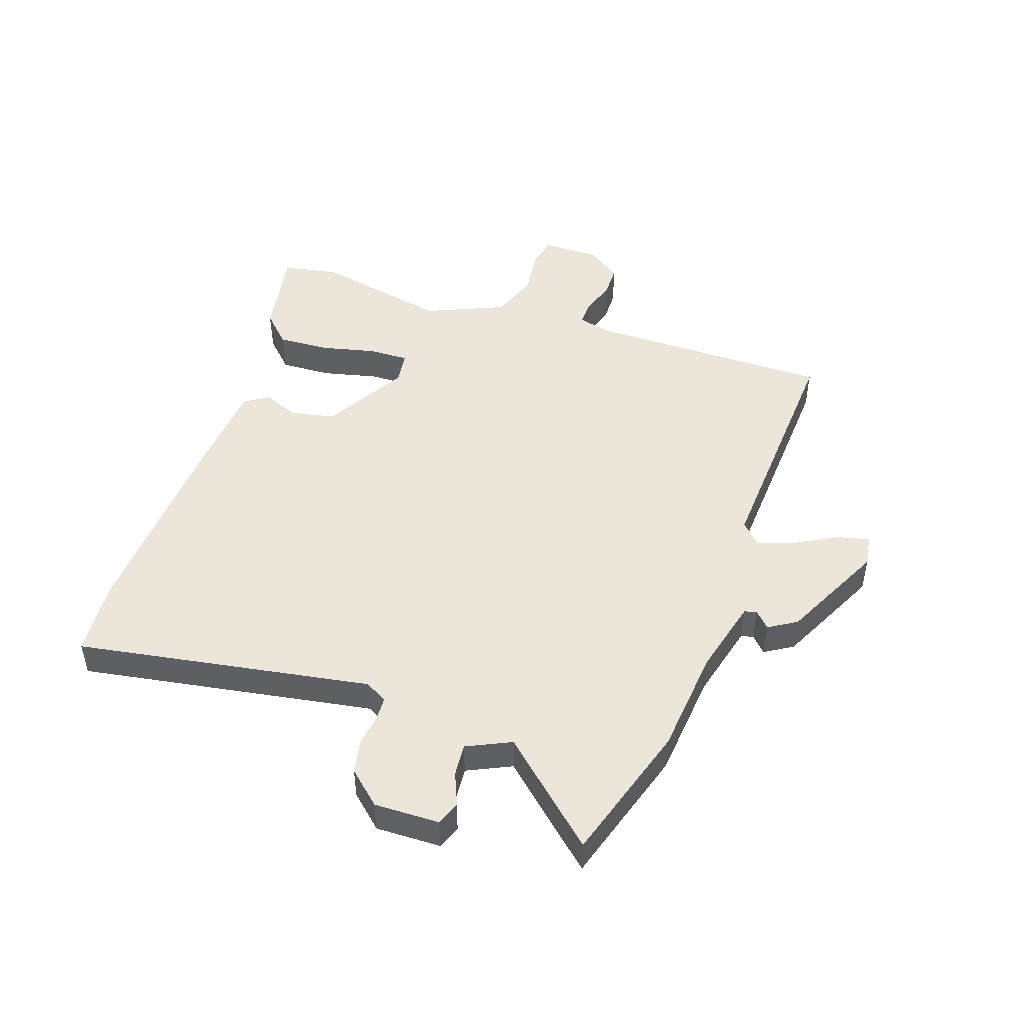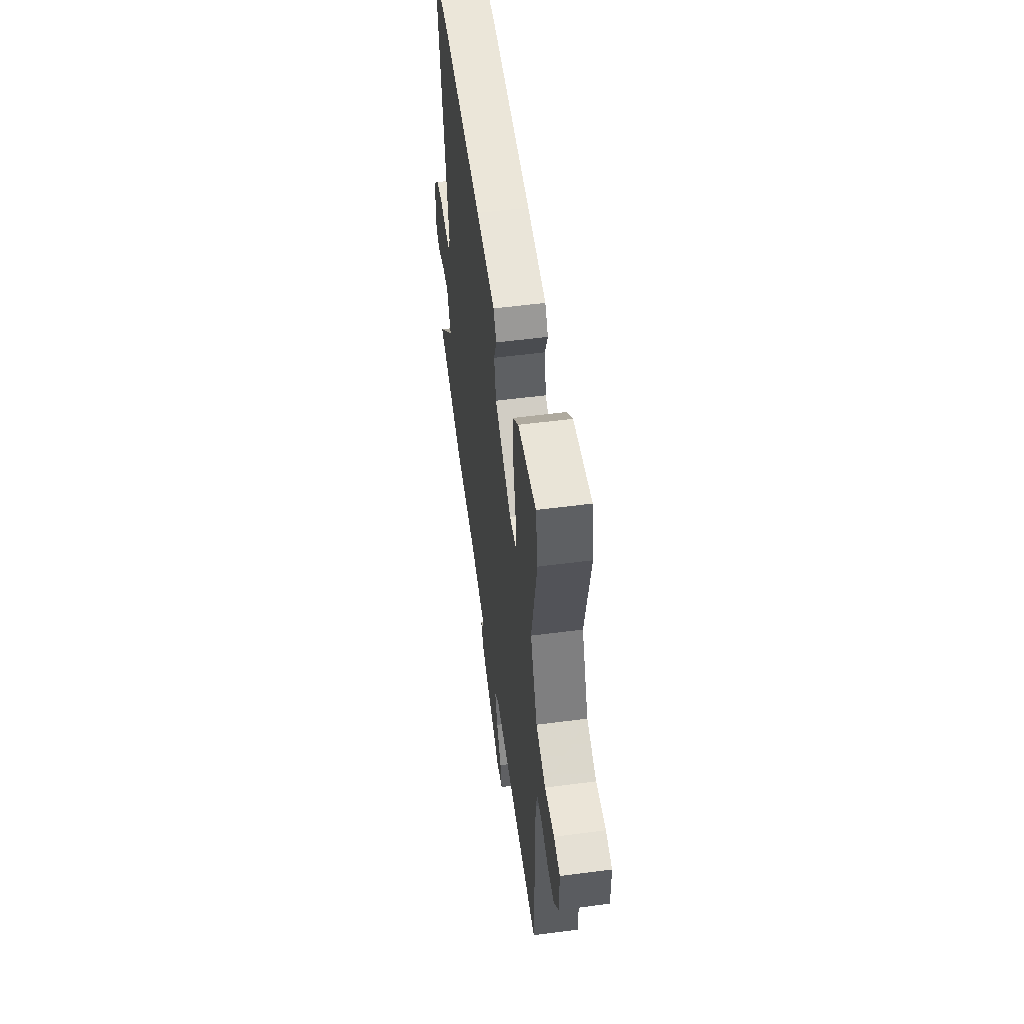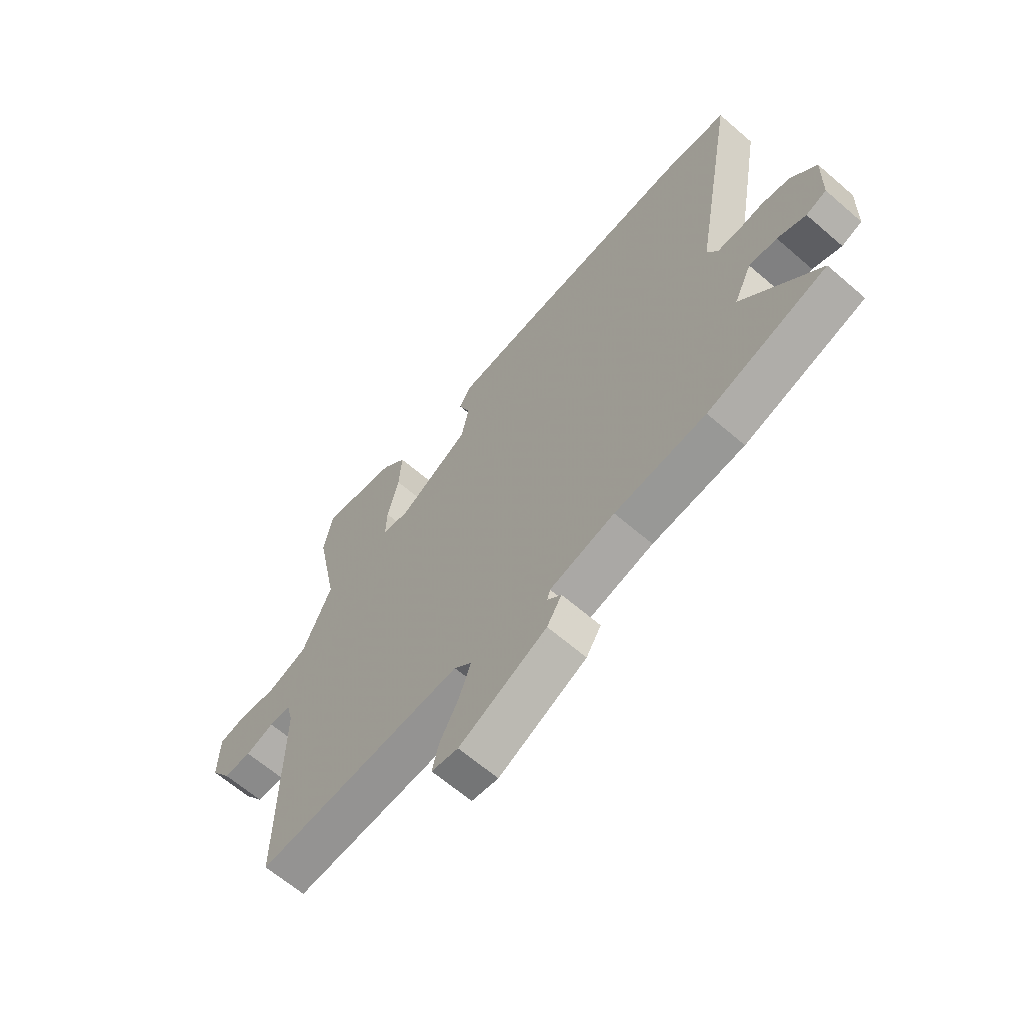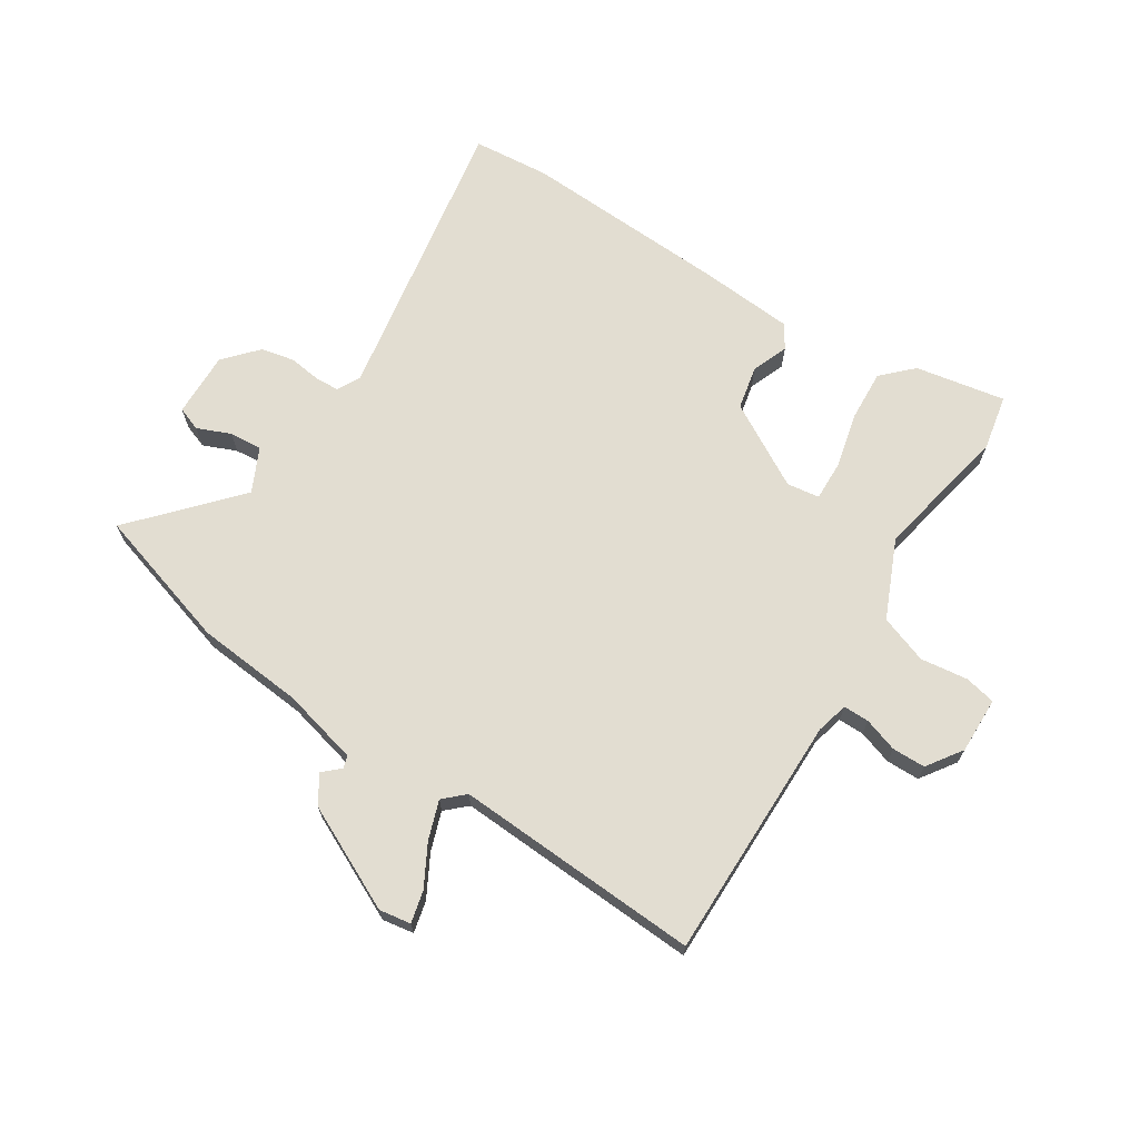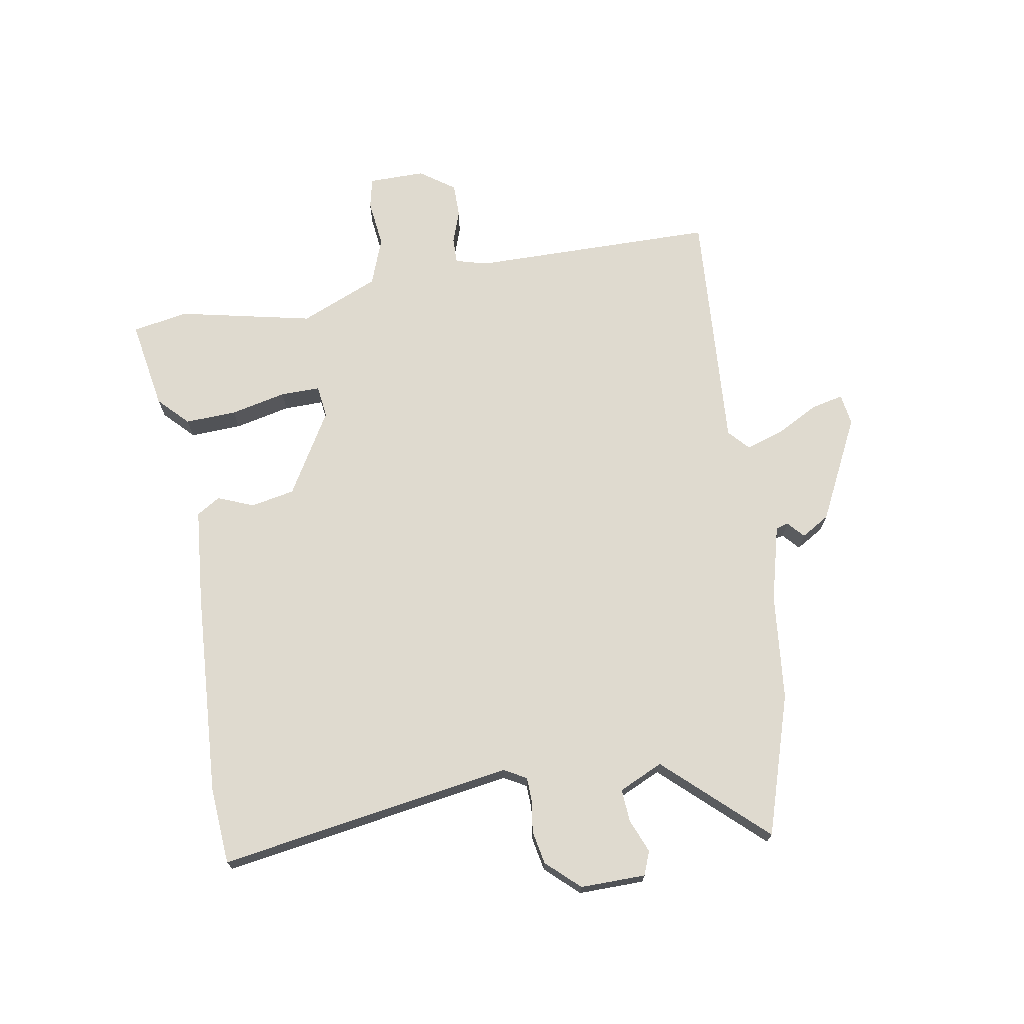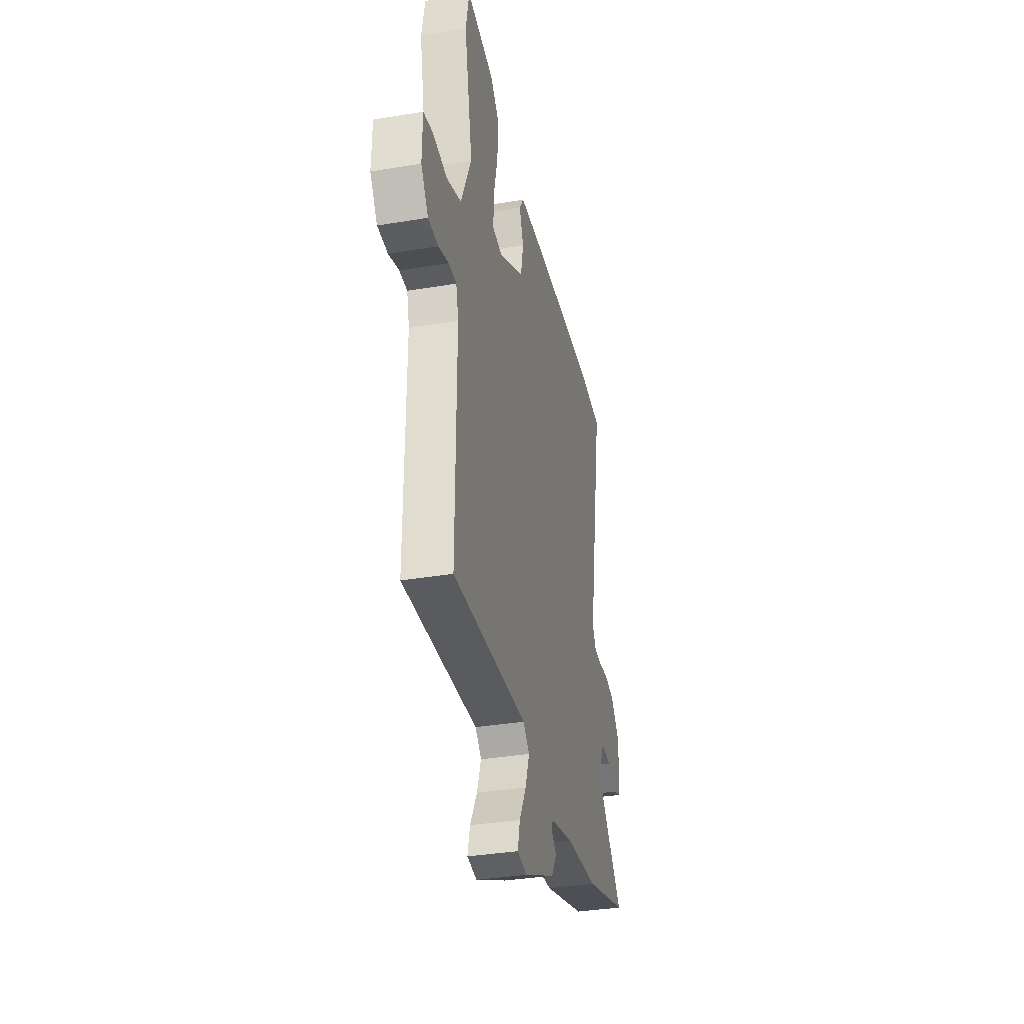
<metadata>
{"format":"obj","ext":"obj","renderer":"f3d","projection":"perspective","resolution":1024,"background":"white","views":[{"elev":47.7,"azim":109.3,"up":"+Y"},{"elev":54.6,"azim":-97.9,"up":"+Z"},{"elev":-64.4,"azim":49.0,"up":"+Z"},{"elev":68.5,"azim":-147.2,"up":"+Y"},{"elev":70.8,"azim":81.2,"up":"+Y"},{"elev":-35.0,"azim":-77.5,"up":"+Z"}]}
</metadata>
<code>
v 0.65 0.07 -0.455
v 0.409 0.07 -0.527
v 0.225 0.07 -0.543
v 0.094 0.07 -0.575
v 0.088 0.07 -0.596
v 0.116 0.07 -0.622
v 0.086 0.07 -0.67
v -0.092 0.07 -0.755
v -0.146 0.07 -0.746
v -0.133 0.07 -0.692
v -0.094 0.07 -0.621
v -0.071 0.07 -0.555
v -0.106 0.07 -0.522
v -0.527 0.07 -0.543
v -0.524 0.07 -0.124
v -0.538 0.07 -0.069
v -0.582 0.07 -0.069
v -0.64 0.07 -0.088
v -0.697 0.07 -0.087
v -0.738 0.07 -0.027
v -0.736 0.07 0.07
v -0.683 0.07 0.081
v -0.602 0.07 0.07
v -0.52 0.07 0.099
v -0.461 0.07 0.233
v -0.507 0.07 0.464
v -0.488 0.07 0.559
v -0.334 0.07 0.53
v -0.284 0.07 0.48
v -0.289 0.07 0.392
v -0.312 0.07 0.297
v -0.314 0.07 0.229
v -0.258 0.07 0.221
v -0.115 0.07 0.302
v -0.099 0.07 0.377
v -0.123 0.07 0.439
v -0.097 0.07 0.479
v 0.065 0.07 0.491
v 0.42 0.07 0.507
v 0.552 0.07 0.495
v 0.464 0.07 -0.007
v 0.485 0.07 -0.046
v 0.527 0.07 -0.048
v 0.581 0.07 -0.041
v 0.638 0.07 -0.053
v 0.689 0.07 -0.11
v 0.686 0.07 -0.222
v 0.645 0.07 -0.237
v 0.588 0.07 -0.213
v 0.532 0.07 -0.208
v 0.496 0.07 -0.283
v 0.65 0 -0.455
v 0.409 0 -0.527
v 0.225 0 -0.543
v 0.094 0 -0.575
v 0.088 0 -0.596
v 0.116 0 -0.622
v 0.086 0 -0.67
v -0.092 0 -0.755
v -0.146 0 -0.746
v -0.133 0 -0.692
v -0.094 0 -0.621
v -0.071 0 -0.555
v -0.106 0 -0.522
v -0.527 0 -0.543
v -0.524 0 -0.124
v -0.538 0 -0.069
v -0.582 0 -0.069
v -0.64 0 -0.088
v -0.697 0 -0.087
v -0.738 0 -0.027
v -0.736 0 0.07
v -0.683 0 0.081
v -0.602 0 0.07
v -0.52 0 0.099
v -0.461 0 0.233
v -0.507 0 0.464
v -0.488 0 0.559
v -0.334 0 0.53
v -0.284 0 0.48
v -0.289 0 0.392
v -0.312 0 0.297
v -0.314 0 0.229
v -0.258 0 0.221
v -0.115 0 0.302
v -0.099 0 0.377
v -0.123 0 0.439
v -0.097 0 0.479
v 0.065 0 0.491
v 0.42 0 0.507
v 0.552 0 0.495
v 0.464 0 -0.007
v 0.485 0 -0.046
v 0.527 0 -0.048
v 0.581 0 -0.041
v 0.638 0 -0.053
v 0.689 0 -0.11
v 0.686 0 -0.222
v 0.645 0 -0.237
v 0.588 0 -0.213
v 0.532 0 -0.208
v 0.496 0 -0.283
f 46 47 48 49
f 46 49 50
f 43 44 45 46
f 42 43 46 50
f 41 42 50 51
f 39 40 41
f 38 39 41
f 35 36 37 38
f 34 35 38 41
f 33 34 41 51
f 28 29 30 31
f 28 31 32
f 25 26 27 28
f 25 28 32
f 24 25 32 33
f 20 21 22 23
f 20 23 24
f 17 18 19 20
f 16 17 20 24
f 15 16 24 33
f 13 14 15 33
f 8 9 10 11
f 8 11 12
f 5 6 7 8
f 4 5 8 12
f 3 4 12 13
f 3 13 33 51
f 1 2 3 51
f 100 99 98 97
f 101 100 97
f 97 96 95 94
f 101 97 94 93
f 102 101 93 92
f 92 91 90
f 92 90 89
f 89 88 87 86
f 92 89 86 85
f 102 92 85 84
f 82 81 80 79
f 83 82 79
f 79 78 77 76
f 83 79 76
f 84 83 76 75
f 74 73 72 71
f 75 74 71
f 71 70 69 68
f 75 71 68 67
f 84 75 67 66
f 84 66 65 64
f 62 61 60 59
f 63 62 59
f 59 58 57 56
f 63 59 56 55
f 64 63 55 54
f 102 84 64 54
f 102 54 53 52
f 1 52 53 2
f 2 53 54 3
f 3 54 55 4
f 4 55 56 5
f 5 56 57 6
f 6 57 58 7
f 7 58 59 8
f 8 59 60 9
f 9 60 61 10
f 10 61 62 11
f 11 62 63 12
f 12 63 64 13
f 13 64 65 14
f 14 65 66 15
f 15 66 67 16
f 16 67 68 17
f 17 68 69 18
f 18 69 70 19
f 19 70 71 20
f 20 71 72 21
f 21 72 73 22
f 22 73 74 23
f 23 74 75 24
f 24 75 76 25
f 25 76 77 26
f 26 77 78 27
f 27 78 79 28
f 28 79 80 29
f 29 80 81 30
f 30 81 82 31
f 31 82 83 32
f 32 83 84 33
f 33 84 85 34
f 34 85 86 35
f 35 86 87 36
f 36 87 88 37
f 37 88 89 38
f 38 89 90 39
f 39 90 91 40
f 40 91 92 41
f 41 92 93 42
f 42 93 94 43
f 43 94 95 44
f 44 95 96 45
f 45 96 97 46
f 46 97 98 47
f 47 98 99 48
f 48 99 100 49
f 49 100 101 50
f 50 101 102 51
f 51 102 52 1

</code>
